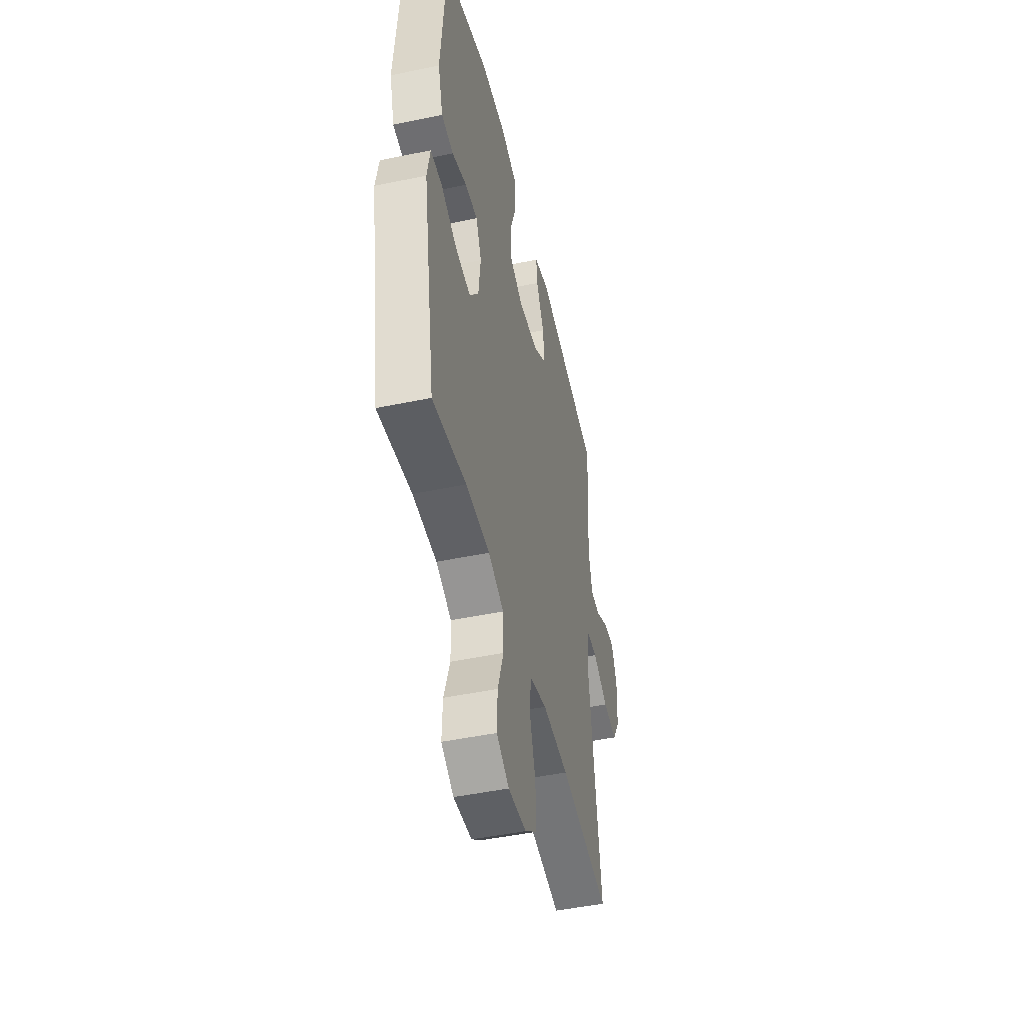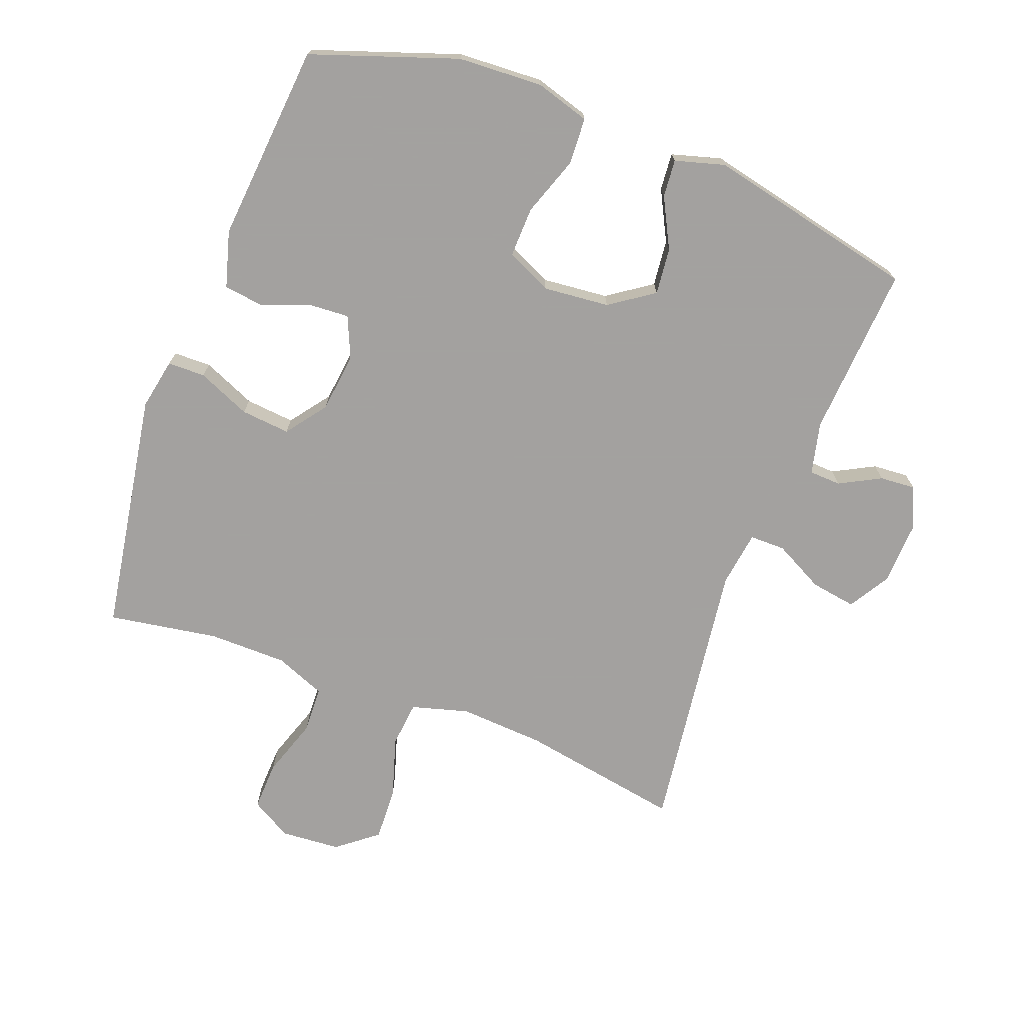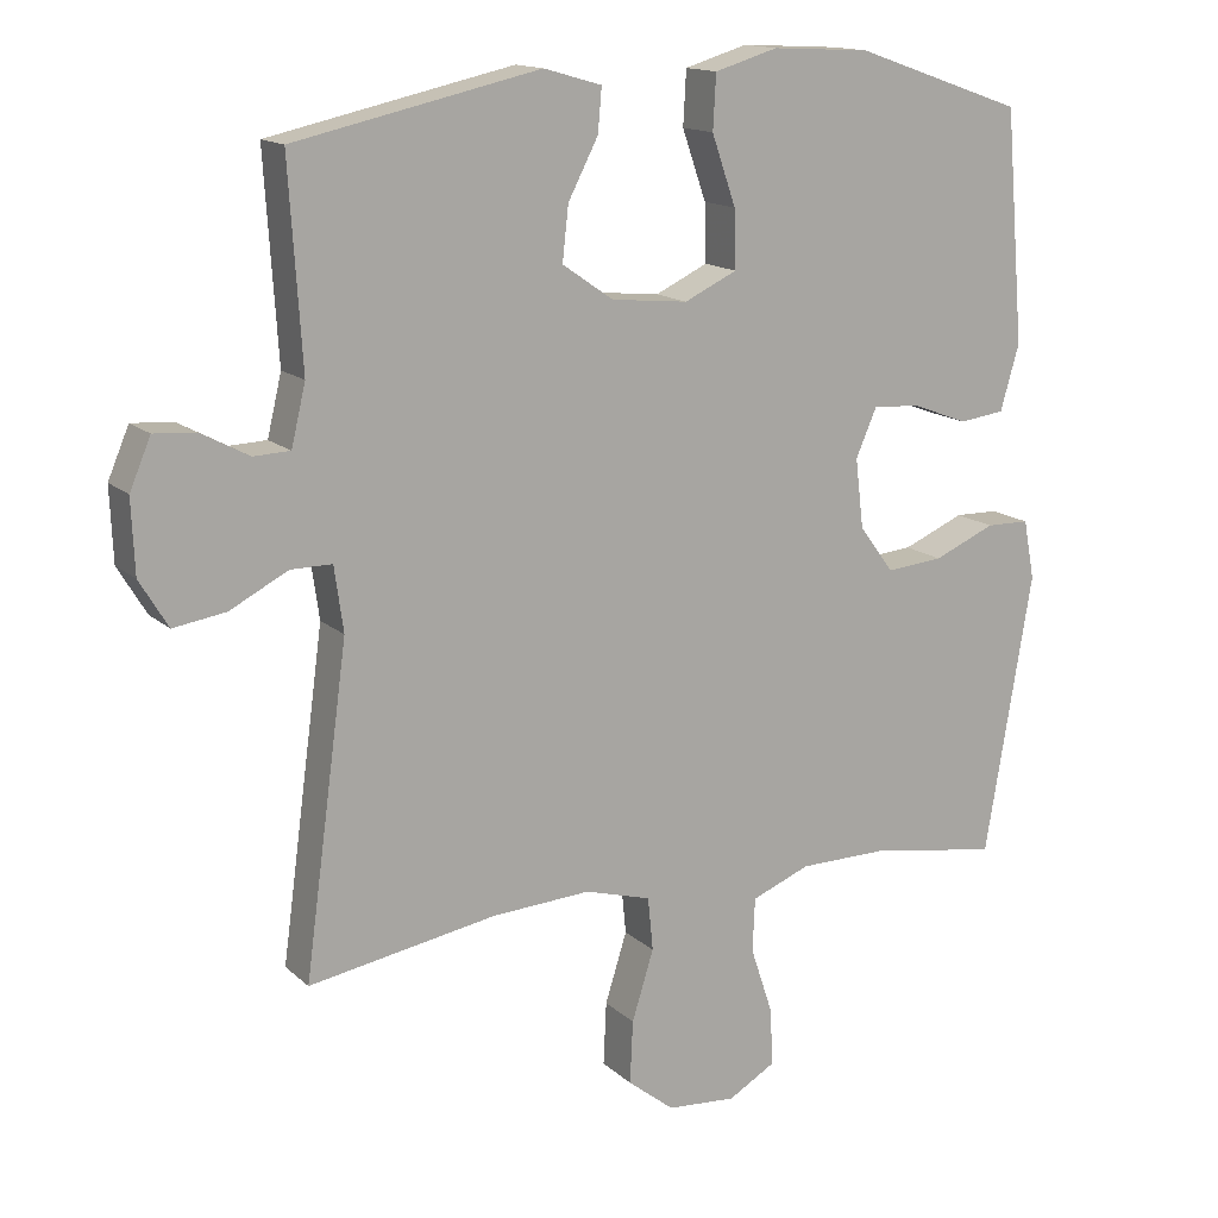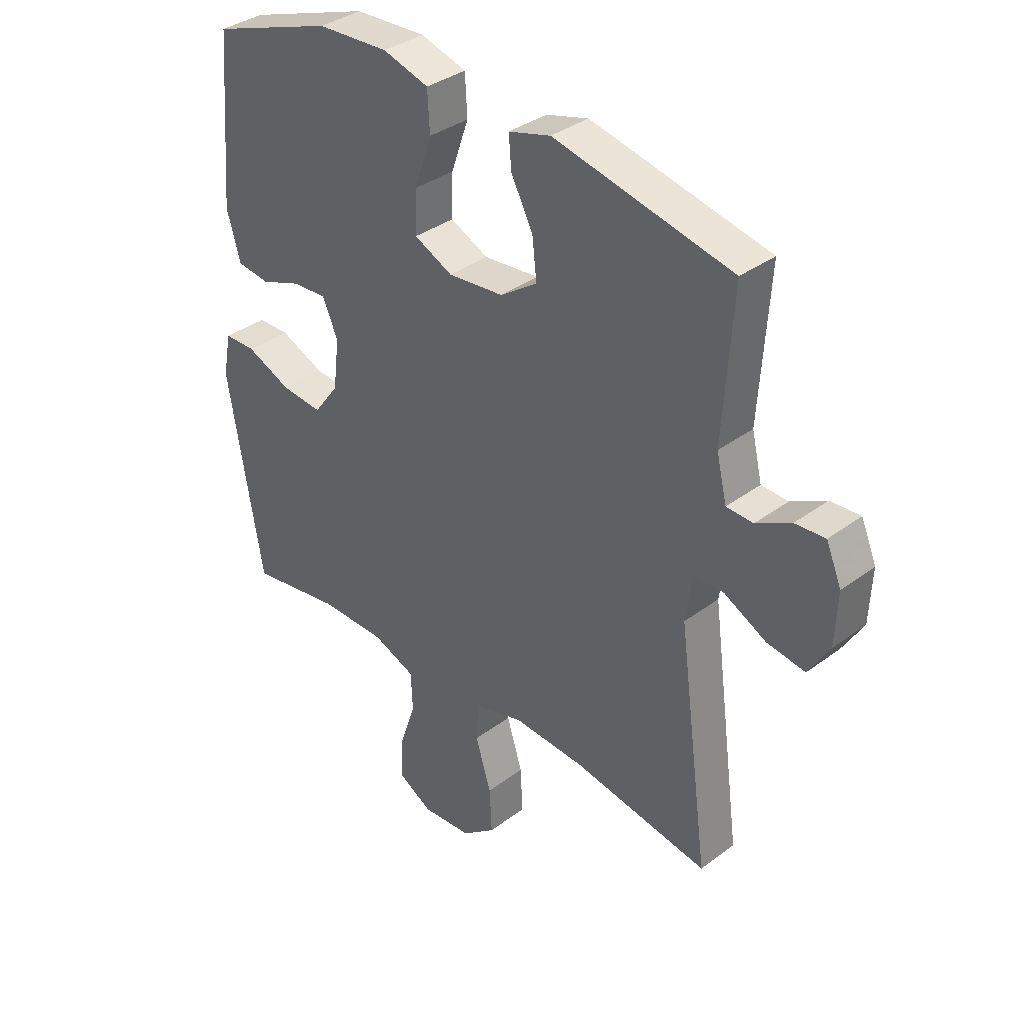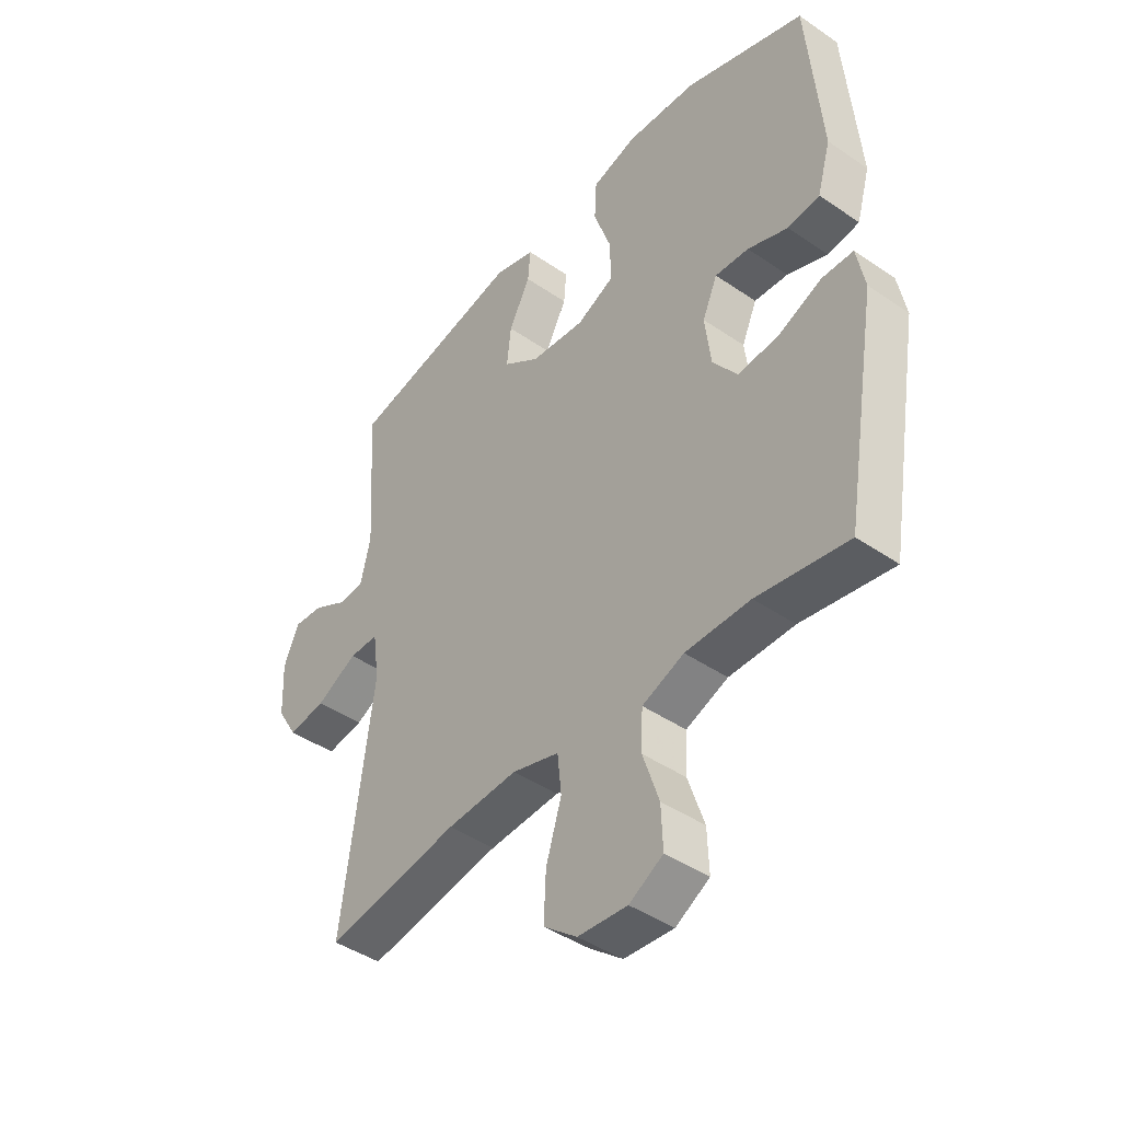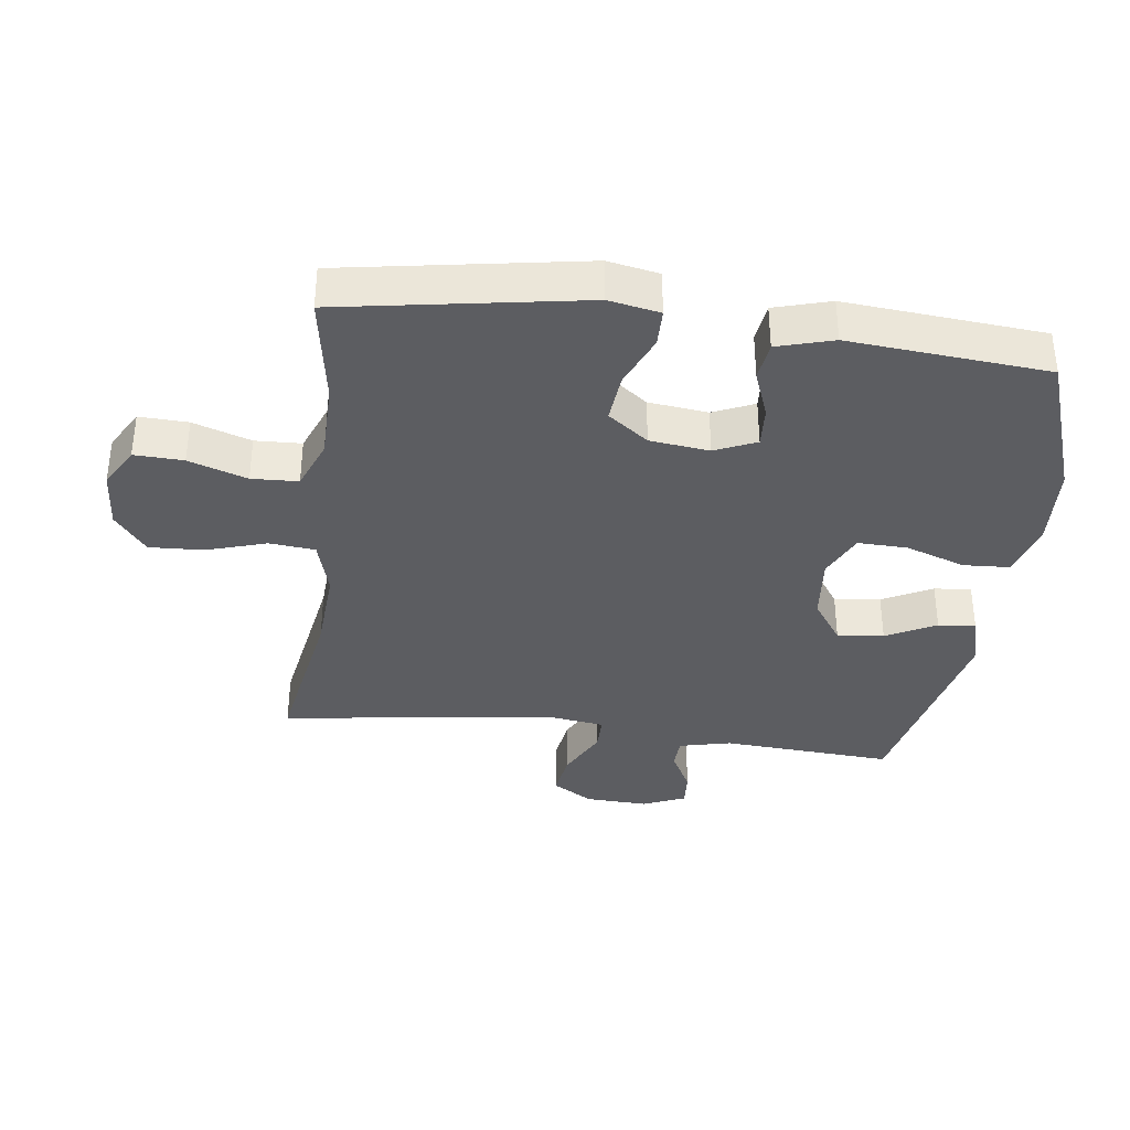
<metadata>
{"format":"obj","ext":"obj","renderer":"f3d","projection":"perspective","resolution":1024,"background":"white","views":[{"elev":-47.2,"azim":-76.7,"up":"+Z"},{"elev":-72.3,"azim":-20.8,"up":"+Y"},{"elev":14.7,"azim":150.7,"up":"+Z"},{"elev":35.8,"azim":45.6,"up":"+Z"},{"elev":-43.5,"azim":-129.0,"up":"+Z"},{"elev":-36.3,"azim":-97.4,"up":"+Y"}]}
</metadata>
<code>
v -0.5 0.07 -0.5
v -0.563 0.07 -0.126
v -0.548 0.07 -0.047
v -0.49 0.07 -0.046
v -0.408 0.07 -0.081
v -0.332 0.07 -0.088
v -0.286 0.07 -0.026
v -0.275 0.07 0.066
v -0.303 0.07 0.13
v -0.366 0.07 0.126
v -0.441 0.07 0.098
v -0.501 0.07 0.106
v -0.526 0.07 0.193
v -0.5 0.07 0.5
v -0.275 0.07 0.578
v -0.144 0.07 0.585
v -0.06 0.07 0.56
v -0.056 0.07 0.488
v -0.088 0.07 0.396
v -0.09 0.07 0.319
v -0.02 0.07 0.286
v 0.082 0.07 0.296
v 0.15 0.07 0.343
v 0.142 0.07 0.415
v 0.102 0.07 0.492
v 0.097 0.07 0.55
v 0.174 0.07 0.572
v 0.5 0.07 0.5
v 0.483 0.07 0.234
v 0.502 0.07 0.154
v 0.551 0.07 0.152
v 0.615 0.07 0.186
v 0.67 0.07 0.19
v 0.698 0.07 0.124
v 0.694 0.07 0.027
v 0.656 0.07 -0.036
v 0.586 0.07 -0.025
v 0.509 0.07 0.015
v 0.454 0.07 0.015
v 0.442 0.07 -0.071
v 0.5 0.07 -0.5
v 0.25 0.07 -0.457
v 0.118 0.07 -0.449
v 0.03 0.07 -0.474
v 0.023 0.07 -0.545
v 0.052 0.07 -0.638
v 0.056 0.07 -0.722
v -0.006 0.07 -0.771
v -0.098 0.07 -0.778
v -0.161 0.07 -0.742
v -0.158 0.07 -0.666
v -0.128 0.07 -0.576
v -0.131 0.07 -0.504
v -0.209 0.07 -0.473
v -0.33 0.07 -0.472
v -0.5 0 -0.5
v -0.563 0 -0.126
v -0.548 0 -0.047
v -0.49 0 -0.046
v -0.408 0 -0.081
v -0.332 0 -0.088
v -0.286 0 -0.026
v -0.275 0 0.066
v -0.303 0 0.13
v -0.366 0 0.126
v -0.441 0 0.098
v -0.501 0 0.106
v -0.526 0 0.193
v -0.5 0 0.5
v -0.275 0 0.578
v -0.144 0 0.585
v -0.06 0 0.56
v -0.056 0 0.488
v -0.088 0 0.396
v -0.09 0 0.319
v -0.02 0 0.286
v 0.082 0 0.296
v 0.15 0 0.343
v 0.142 0 0.415
v 0.102 0 0.492
v 0.097 0 0.55
v 0.174 0 0.572
v 0.5 0 0.5
v 0.483 0 0.234
v 0.502 0 0.154
v 0.551 0 0.152
v 0.615 0 0.186
v 0.67 0 0.19
v 0.698 0 0.124
v 0.694 0 0.027
v 0.656 0 -0.036
v 0.586 0 -0.025
v 0.509 0 0.015
v 0.454 0 0.015
v 0.442 0 -0.071
v 0.5 0 -0.5
v 0.25 0 -0.457
v 0.118 0 -0.449
v 0.03 0 -0.474
v 0.023 0 -0.545
v 0.052 0 -0.638
v 0.056 0 -0.722
v -0.006 0 -0.771
v -0.098 0 -0.778
v -0.161 0 -0.742
v -0.158 0 -0.666
v -0.128 0 -0.576
v -0.131 0 -0.504
v -0.209 0 -0.473
v -0.33 0 -0.472
f 49 50 51 52
f 49 52 53
f 48 49 53
f 45 46 47 48
f 44 45 48 53
f 43 44 53 54
f 40 41 42
f 39 40 42 43
f 35 36 37 38
f 35 38 39
f 34 35 39
f 31 32 33 34
f 30 31 34 39
f 29 30 39 43
f 24 25 26 27
f 23 24 27 28
f 22 23 28 29
f 16 17 18 19
f 16 19 20
f 15 16 20
f 14 15 20
f 13 14 20 21
f 10 11 12 13
f 9 10 13 21
f 2 3 4 5
f 55 1 2 5
f 55 5 6
f 54 55 6 7
f 43 54 7 8
f 21 22 29 43
f 8 9 21 43
f 107 106 105 104
f 108 107 104
f 108 104 103
f 103 102 101 100
f 108 103 100 99
f 109 108 99 98
f 97 96 95
f 98 97 95 94
f 93 92 91 90
f 94 93 90
f 94 90 89
f 89 88 87 86
f 94 89 86 85
f 98 94 85 84
f 82 81 80 79
f 83 82 79 78
f 84 83 78 77
f 74 73 72 71
f 75 74 71
f 75 71 70
f 75 70 69
f 76 75 69 68
f 68 67 66 65
f 76 68 65 64
f 60 59 58 57
f 60 57 56 110
f 61 60 110
f 62 61 110 109
f 63 62 109 98
f 98 84 77 76
f 98 76 64 63
f 1 56 57 2
f 2 57 58 3
f 3 58 59 4
f 4 59 60 5
f 5 60 61 6
f 6 61 62 7
f 7 62 63 8
f 8 63 64 9
f 9 64 65 10
f 10 65 66 11
f 11 66 67 12
f 12 67 68 13
f 13 68 69 14
f 14 69 70 15
f 15 70 71 16
f 16 71 72 17
f 17 72 73 18
f 18 73 74 19
f 19 74 75 20
f 20 75 76 21
f 21 76 77 22
f 22 77 78 23
f 23 78 79 24
f 24 79 80 25
f 25 80 81 26
f 26 81 82 27
f 27 82 83 28
f 28 83 84 29
f 29 84 85 30
f 30 85 86 31
f 31 86 87 32
f 32 87 88 33
f 33 88 89 34
f 34 89 90 35
f 35 90 91 36
f 36 91 92 37
f 37 92 93 38
f 38 93 94 39
f 39 94 95 40
f 40 95 96 41
f 41 96 97 42
f 42 97 98 43
f 43 98 99 44
f 44 99 100 45
f 45 100 101 46
f 46 101 102 47
f 47 102 103 48
f 48 103 104 49
f 49 104 105 50
f 50 105 106 51
f 51 106 107 52
f 52 107 108 53
f 53 108 109 54
f 54 109 110 55
f 55 110 56 1

</code>
